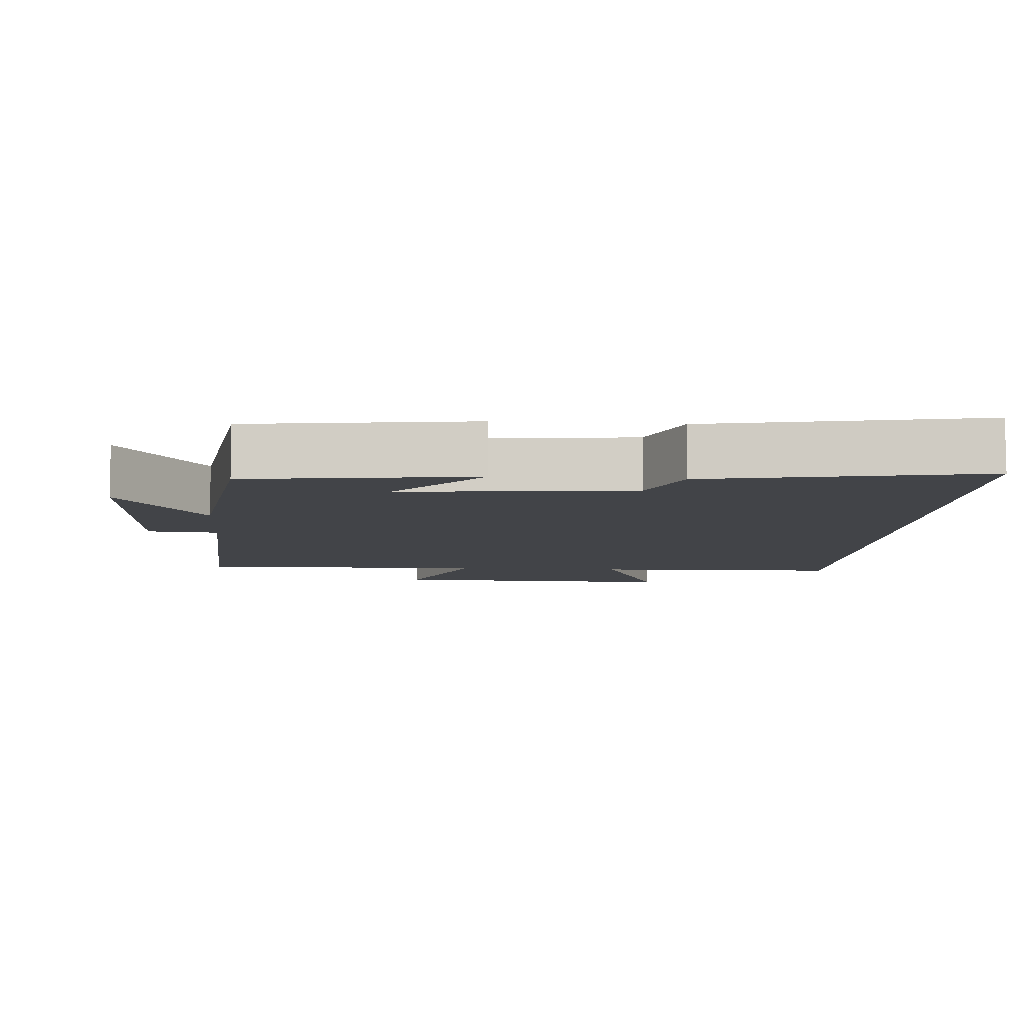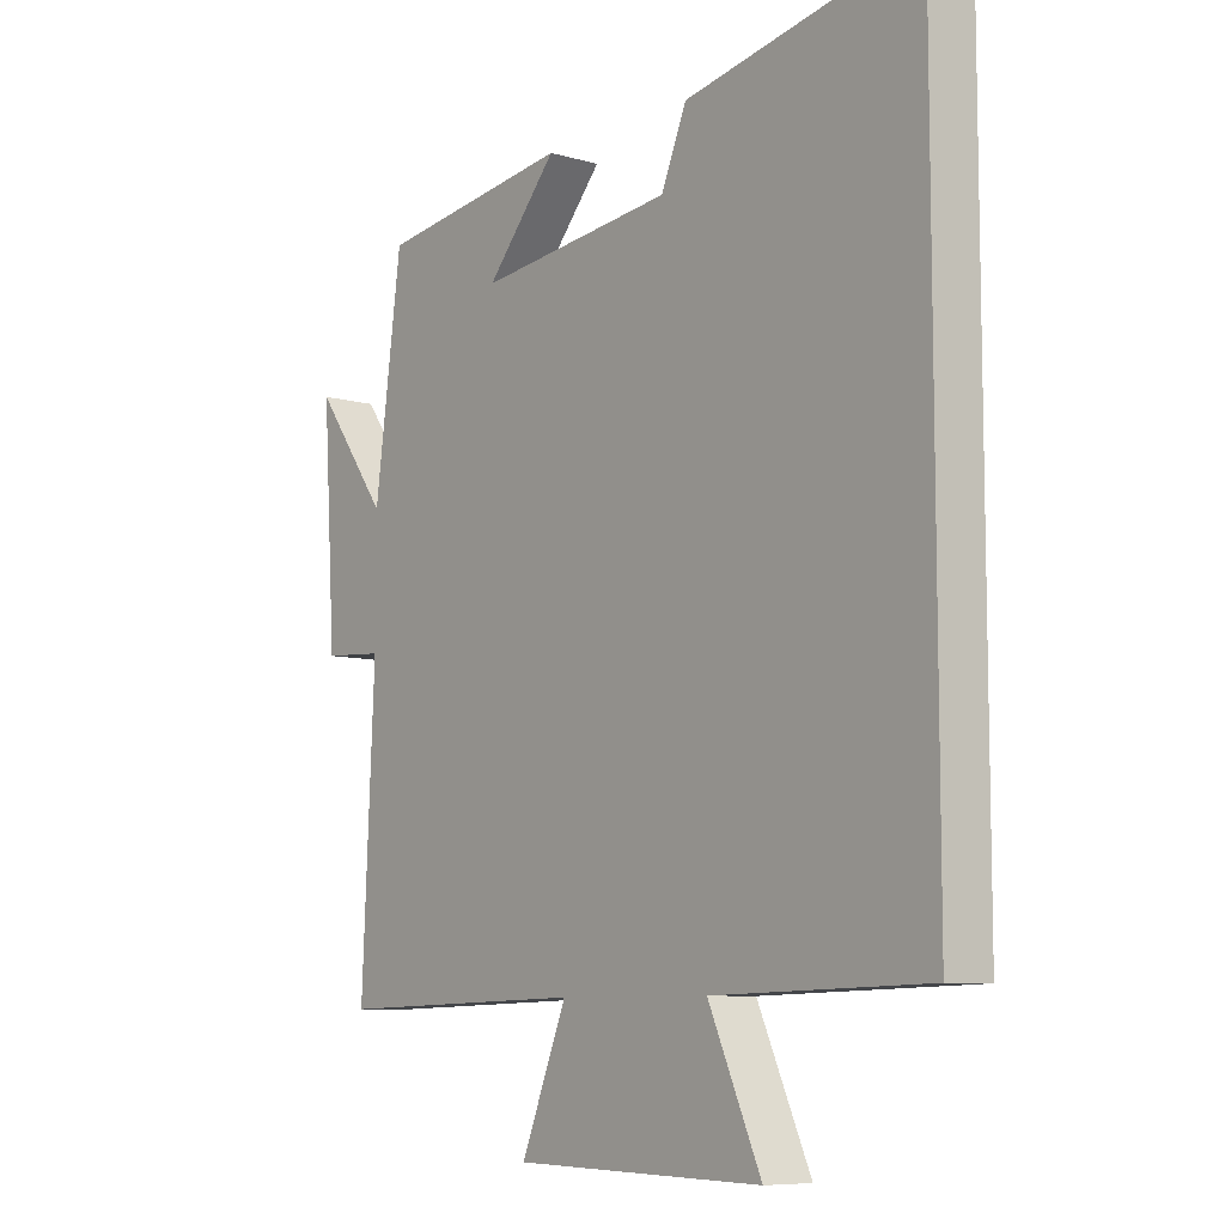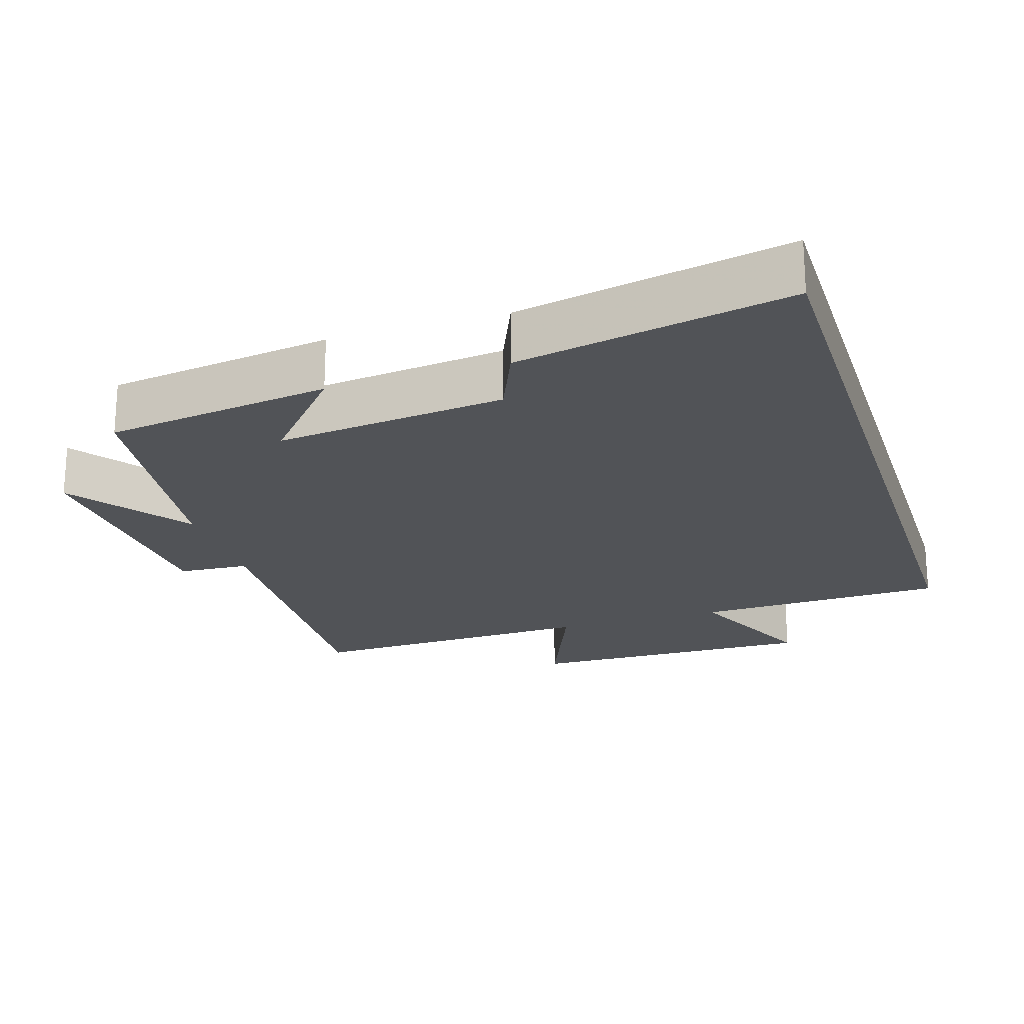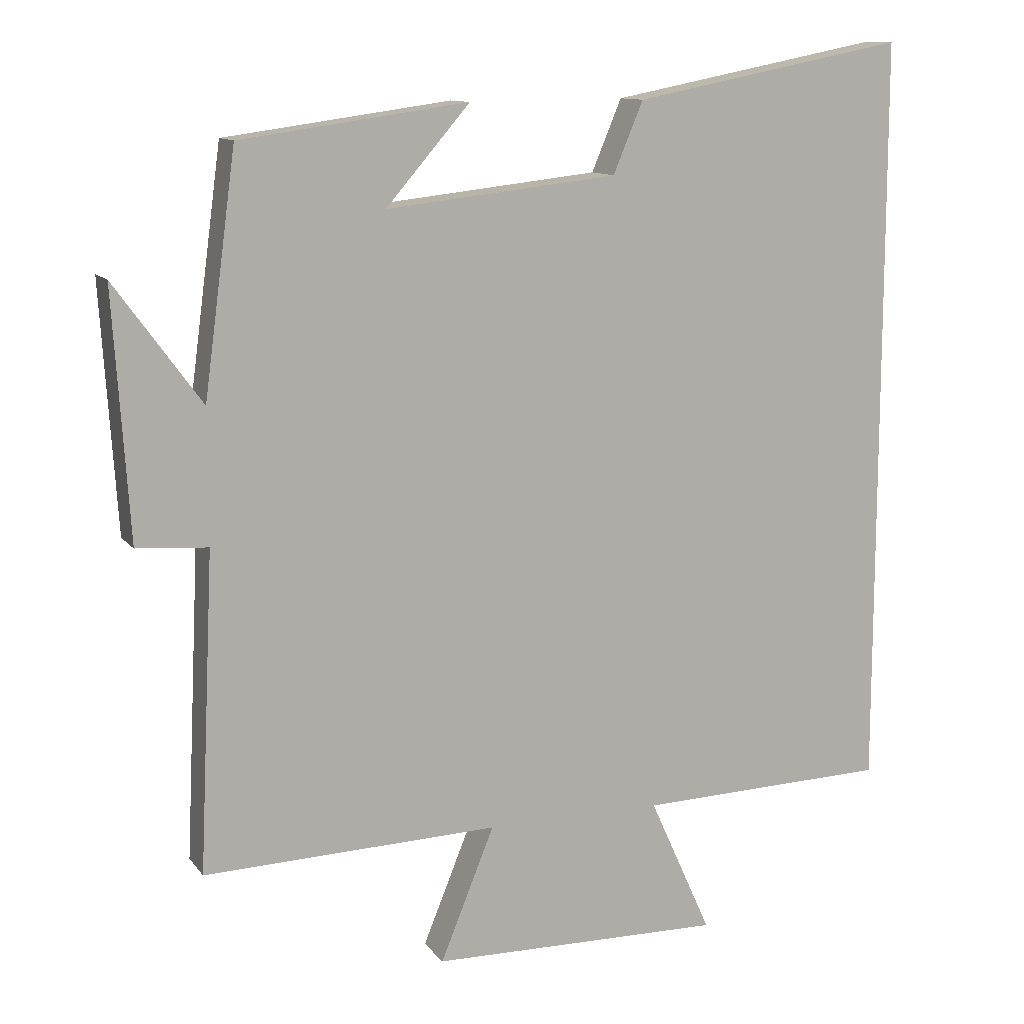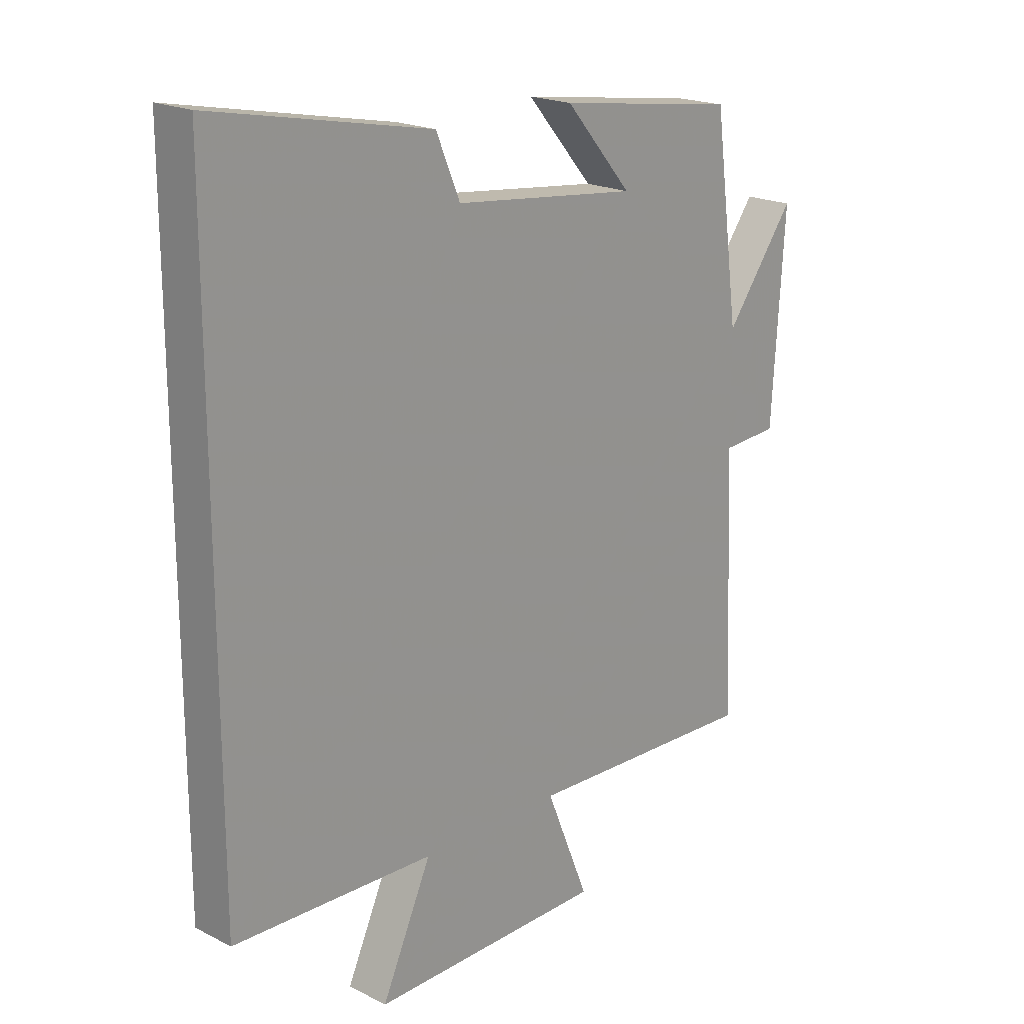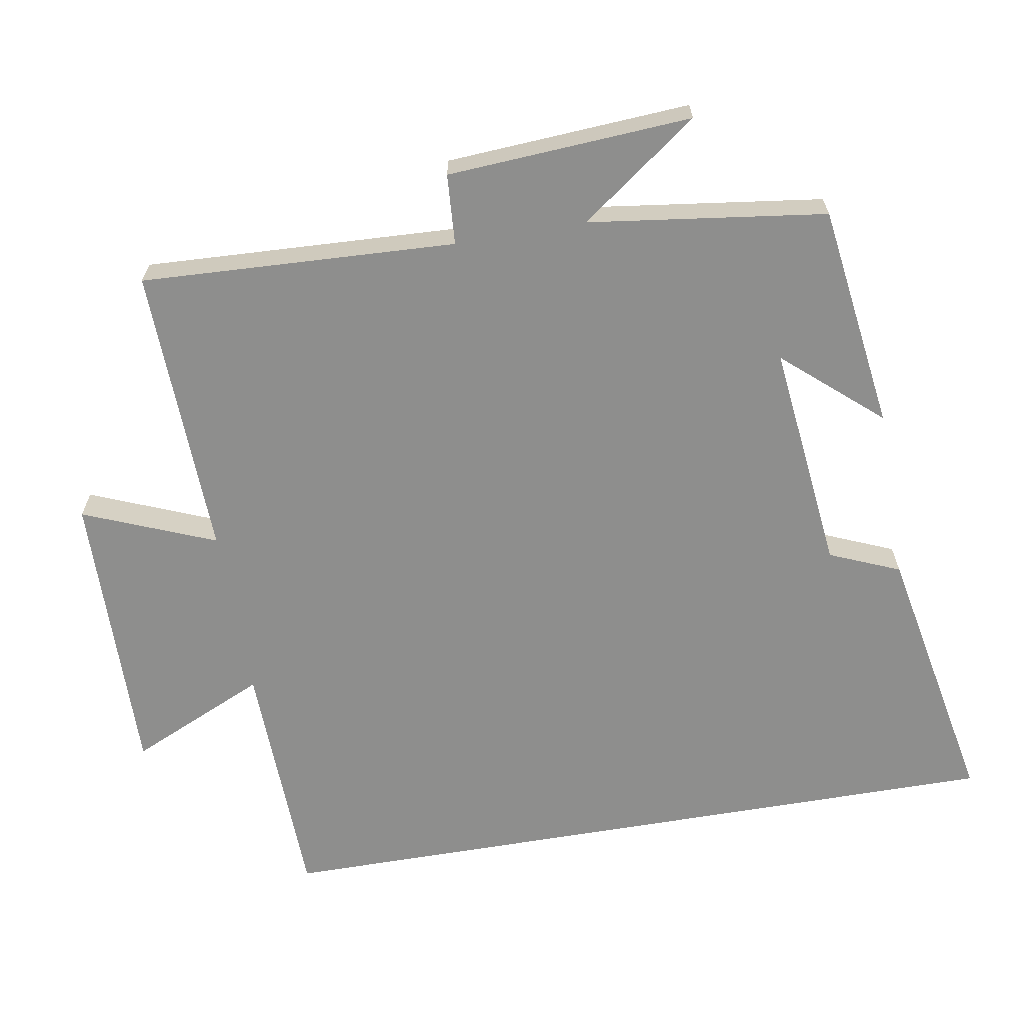
<metadata>
{"format":"obj","ext":"obj","renderer":"f3d","projection":"perspective","resolution":1024,"background":"white","views":[{"elev":-8.0,"azim":-4.5,"up":"+Y"},{"elev":-8.2,"azim":51.5,"up":"+Z"},{"elev":-21.8,"azim":17.6,"up":"+Y"},{"elev":11.6,"azim":-22.4,"up":"+Z"},{"elev":19.9,"azim":133.0,"up":"+Z"},{"elev":-64.9,"azim":-80.3,"up":"+Y"}]}
</metadata>
<code>
v 0.5 0.07 0.575
v 0.5 0.07 -0.49
v 0.145 0.07 -0.5
v 0.233 0.07 -0.695
v -0.181 0.07 -0.687
v -0.105 0.07 -0.5
v -0.521 0.07 -0.512
v -0.5 0.07 -0.066
v -0.6 0.07 -0.059
v -0.622 0.07 0.287
v -0.5 0.07 0.12
v -0.455 0.07 0.456
v -0.135 0.07 0.5
v -0.253 0.07 0.364
v 0.073 0.07 0.4
v 0.115 0.07 0.5
v 0.5 0 0.575
v 0.5 0 -0.49
v 0.145 0 -0.5
v 0.233 0 -0.695
v -0.181 0 -0.687
v -0.105 0 -0.5
v -0.521 0 -0.512
v -0.5 0 -0.066
v -0.6 0 -0.059
v -0.622 0 0.287
v -0.5 0 0.12
v -0.455 0 0.456
v -0.135 0 0.5
v -0.253 0 0.364
v 0.073 0 0.4
v 0.115 0 0.5
f 15 16 1 2
f 14 15 2 3
f 11 12 13 14
f 11 14 3 4
f 8 9 10 11
f 8 11 4
f 6 7 8
f 6 8 4
f 4 5 6
f 18 17 32 31
f 19 18 31 30
f 30 29 28 27
f 20 19 30 27
f 27 26 25 24
f 20 27 24
f 24 23 22
f 20 24 22
f 22 21 20
f 1 17 18 2
f 2 18 19 3
f 3 19 20 4
f 4 20 21 5
f 5 21 22 6
f 6 22 23 7
f 7 23 24 8
f 8 24 25 9
f 9 25 26 10
f 10 26 27 11
f 11 27 28 12
f 12 28 29 13
f 13 29 30 14
f 14 30 31 15
f 15 31 32 16
f 16 32 17 1

</code>
